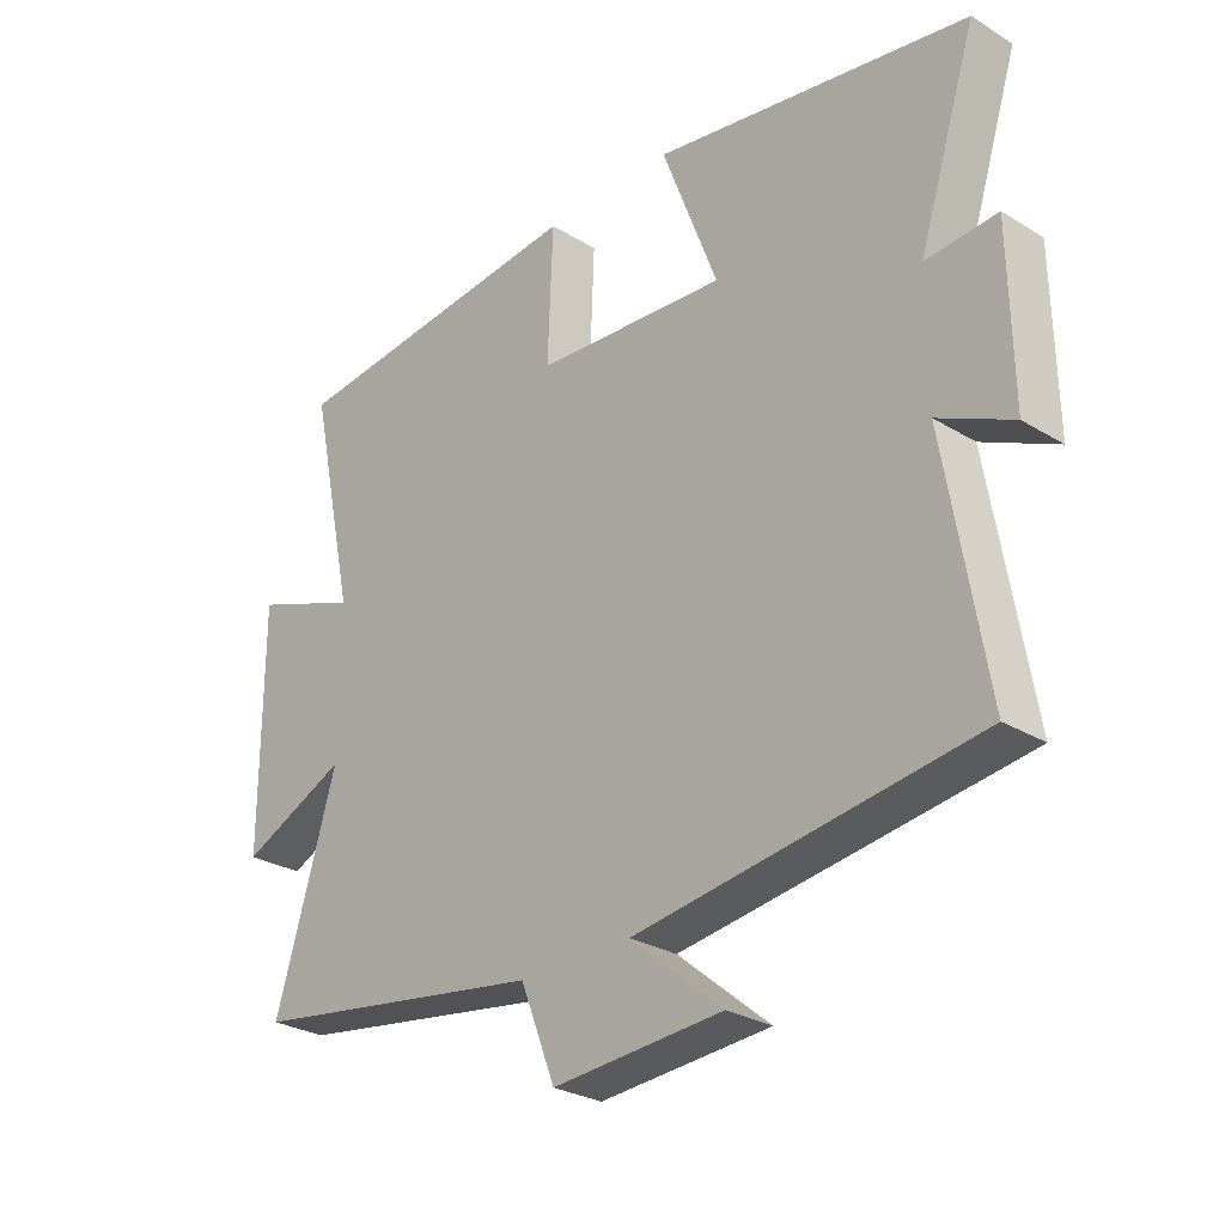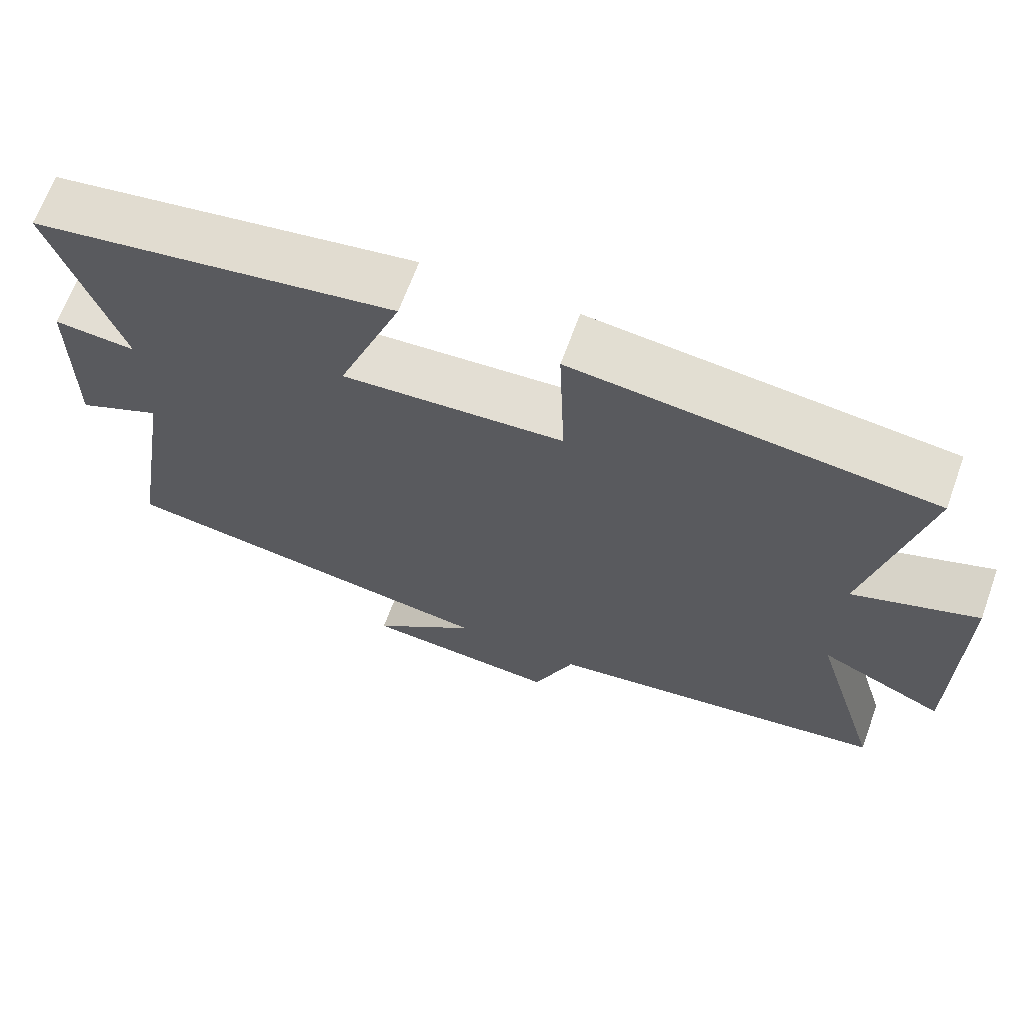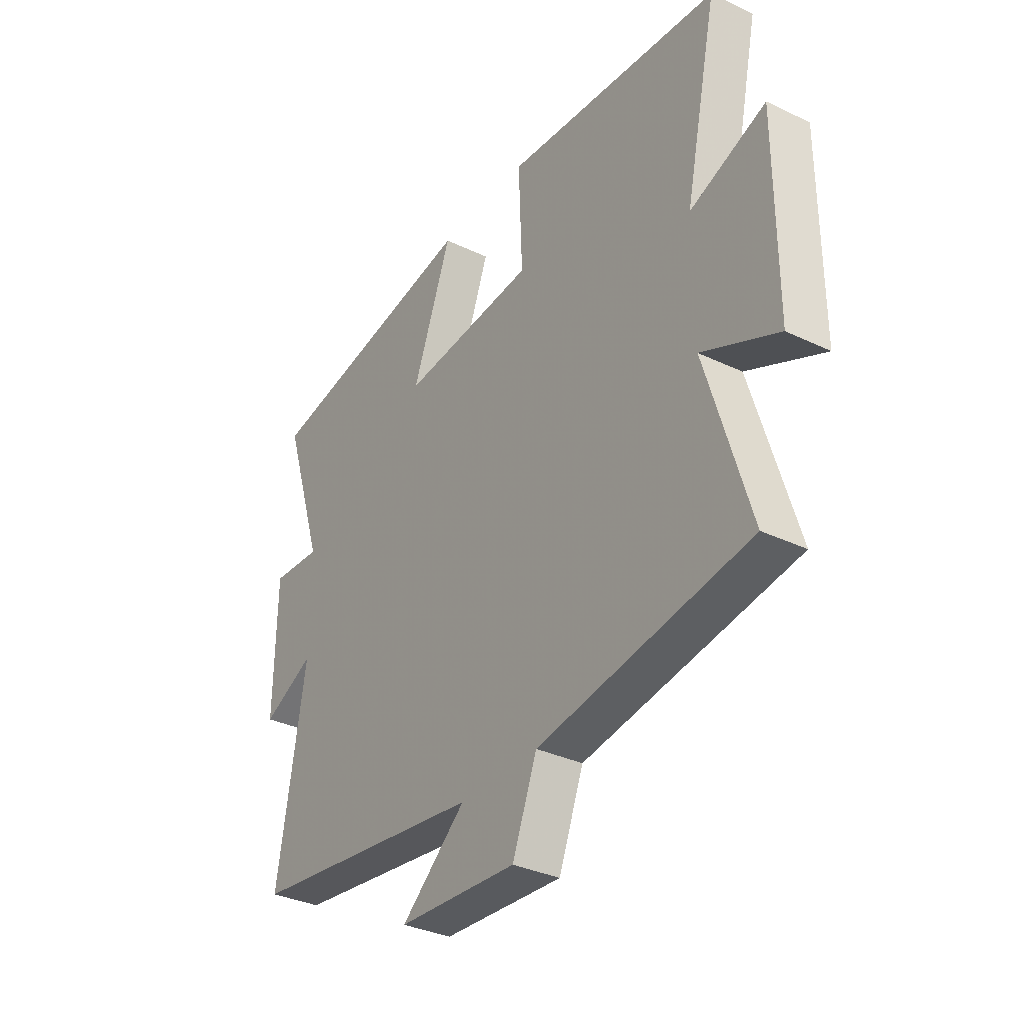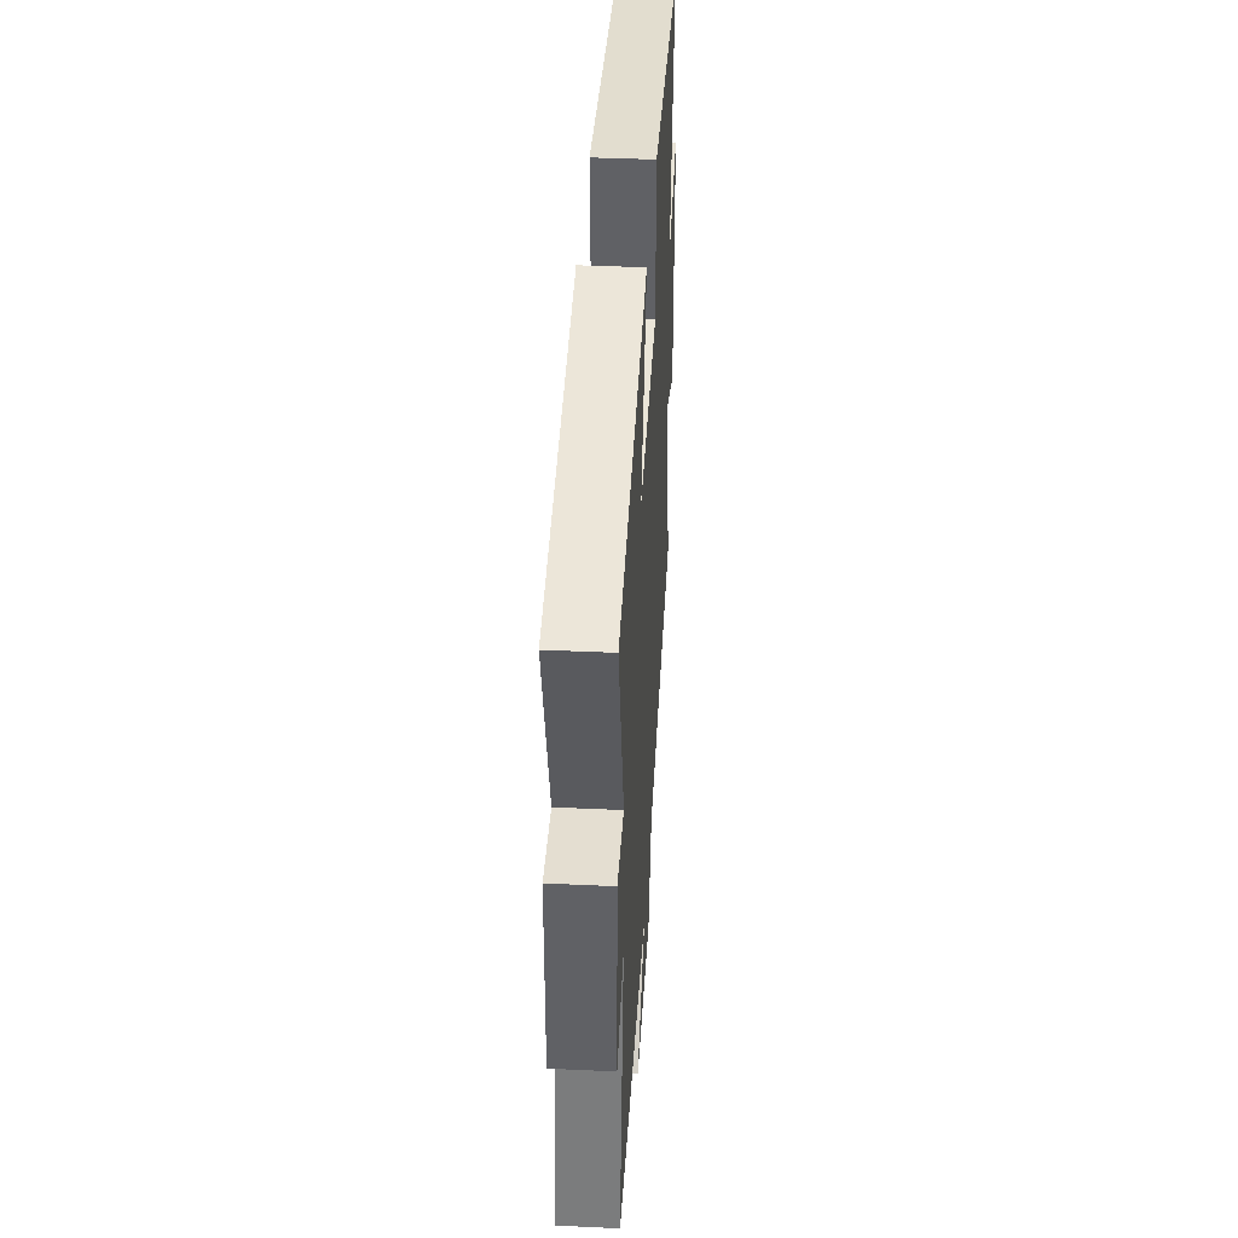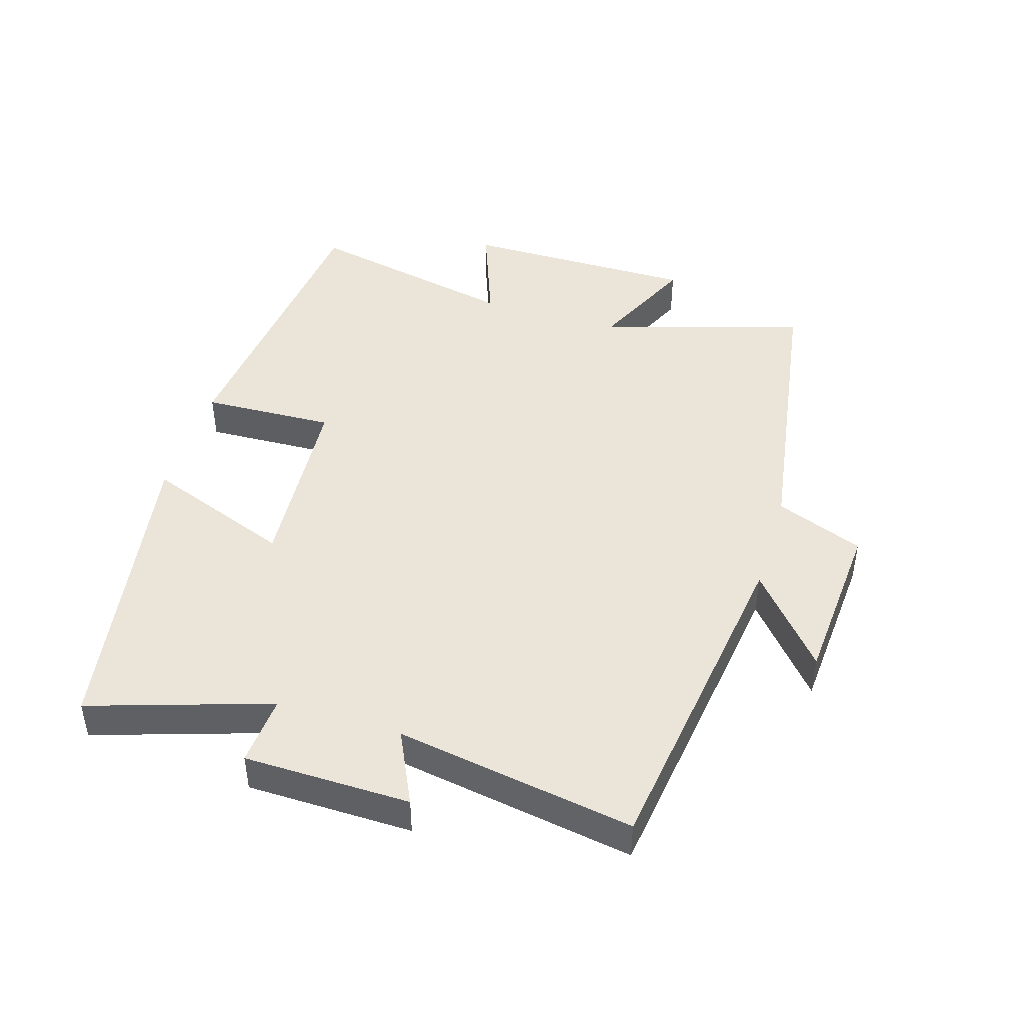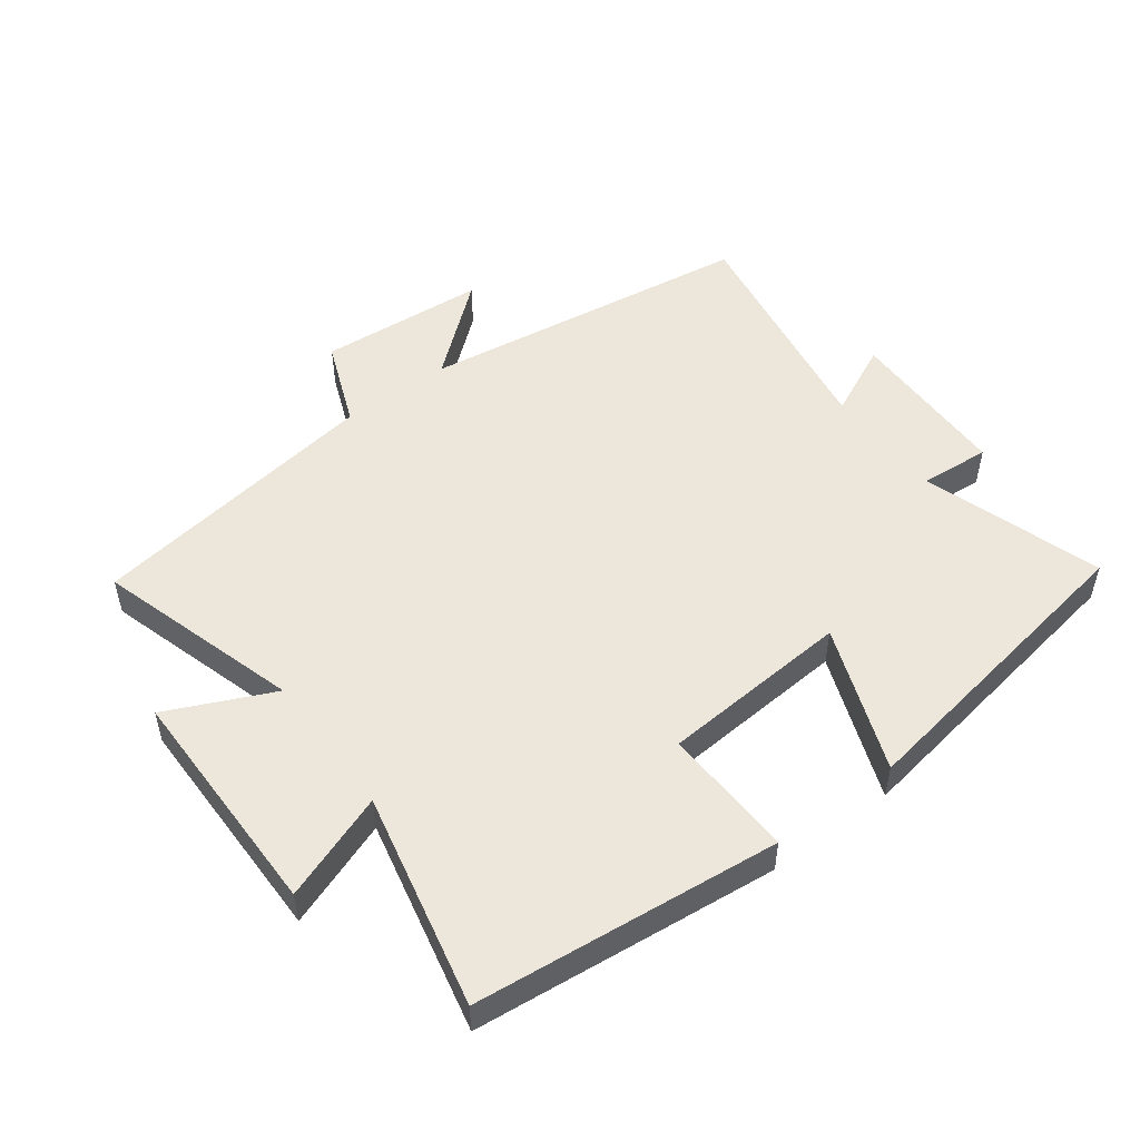
<metadata>
{"format":"obj","ext":"obj","renderer":"f3d","projection":"perspective","resolution":1024,"background":"white","views":[{"elev":-27.9,"azim":47.2,"up":"+Z"},{"elev":66.7,"azim":-160.0,"up":"+Z"},{"elev":-33.9,"azim":-123.0,"up":"+Z"},{"elev":40.5,"azim":93.3,"up":"+Z"},{"elev":45.0,"azim":107.0,"up":"+Y"},{"elev":51.1,"azim":-36.6,"up":"+Y"}]}
</metadata>
<code>
v 0.59 0.07 0.419
v 0.5 0.07 0.139
v 0.61 0.07 0.147
v 0.614 0.07 -0.111
v 0.5 0.07 -0.057
v 0.562 0.07 -0.428
v 0.039 0.07 -0.5
v 0.181 0.07 -0.619
v -0.081 0.07 -0.637
v -0.135 0.07 -0.5
v -0.595 0.07 -0.428
v -0.5 0.07 -0.112
v -0.665 0.07 -0.187
v -0.665 0.07 0.179
v -0.5 0.07 0.118
v -0.572 0.07 0.452
v -0.098 0.07 0.5
v -0.106 0.07 0.294
v 0.19 0.07 0.272
v 0.104 0.07 0.5
v 0.59 0 0.419
v 0.5 0 0.139
v 0.61 0 0.147
v 0.614 0 -0.111
v 0.5 0 -0.057
v 0.562 0 -0.428
v 0.039 0 -0.5
v 0.181 0 -0.619
v -0.081 0 -0.637
v -0.135 0 -0.5
v -0.595 0 -0.428
v -0.5 0 -0.112
v -0.665 0 -0.187
v -0.665 0 0.179
v -0.5 0 0.118
v -0.572 0 0.452
v -0.098 0 0.5
v -0.106 0 0.294
v 0.19 0 0.272
v 0.104 0 0.5
f 19 20 1 2
f 18 19 2
f 15 16 17 18
f 15 18 2
f 12 13 14 15
f 12 15 2
f 10 11 12 2
f 7 8 9 10
f 5 6 7 10
f 5 10 2 3
f 3 4 5
f 22 21 40 39
f 22 39 38
f 38 37 36 35
f 22 38 35
f 35 34 33 32
f 22 35 32
f 22 32 31 30
f 30 29 28 27
f 30 27 26 25
f 23 22 30 25
f 25 24 23
f 1 21 22 2
f 2 22 23 3
f 3 23 24 4
f 4 24 25 5
f 5 25 26 6
f 6 26 27 7
f 7 27 28 8
f 8 28 29 9
f 9 29 30 10
f 10 30 31 11
f 11 31 32 12
f 12 32 33 13
f 13 33 34 14
f 14 34 35 15
f 15 35 36 16
f 16 36 37 17
f 17 37 38 18
f 18 38 39 19
f 19 39 40 20
f 20 40 21 1

</code>
